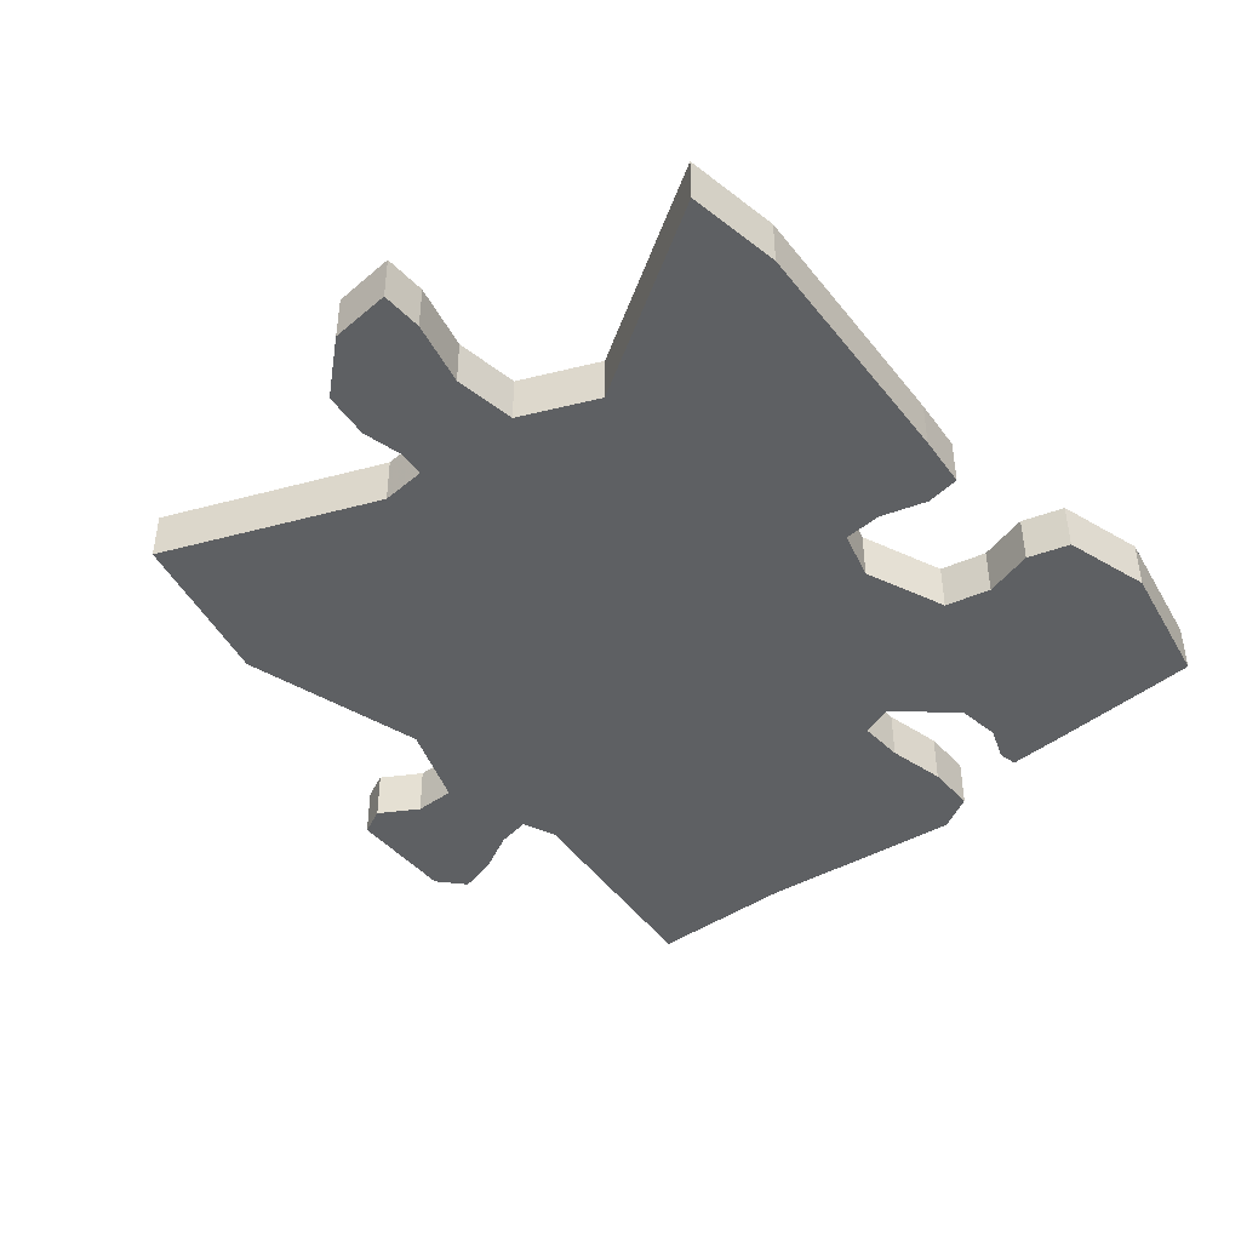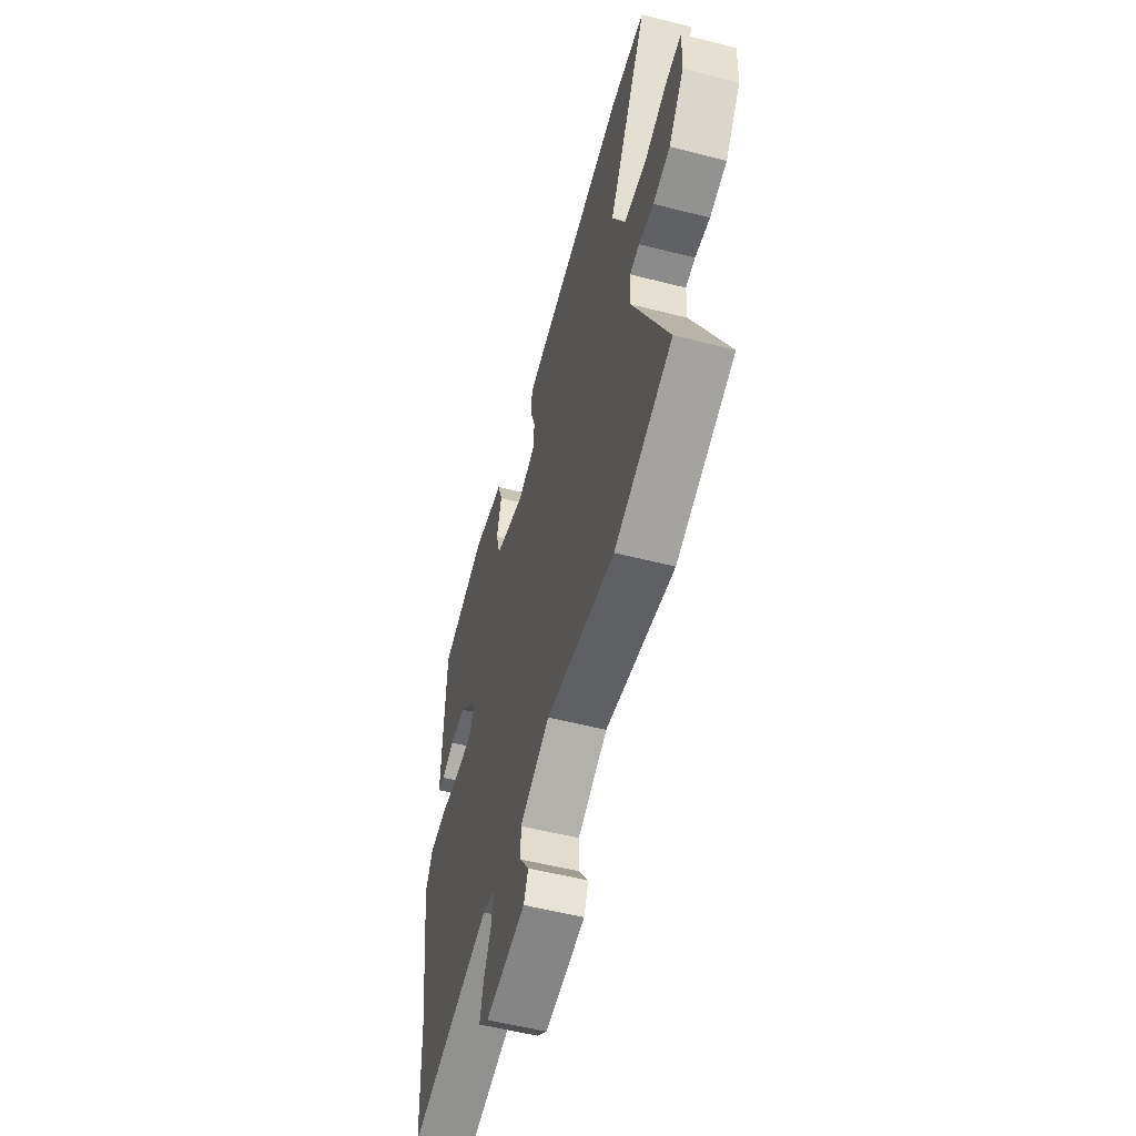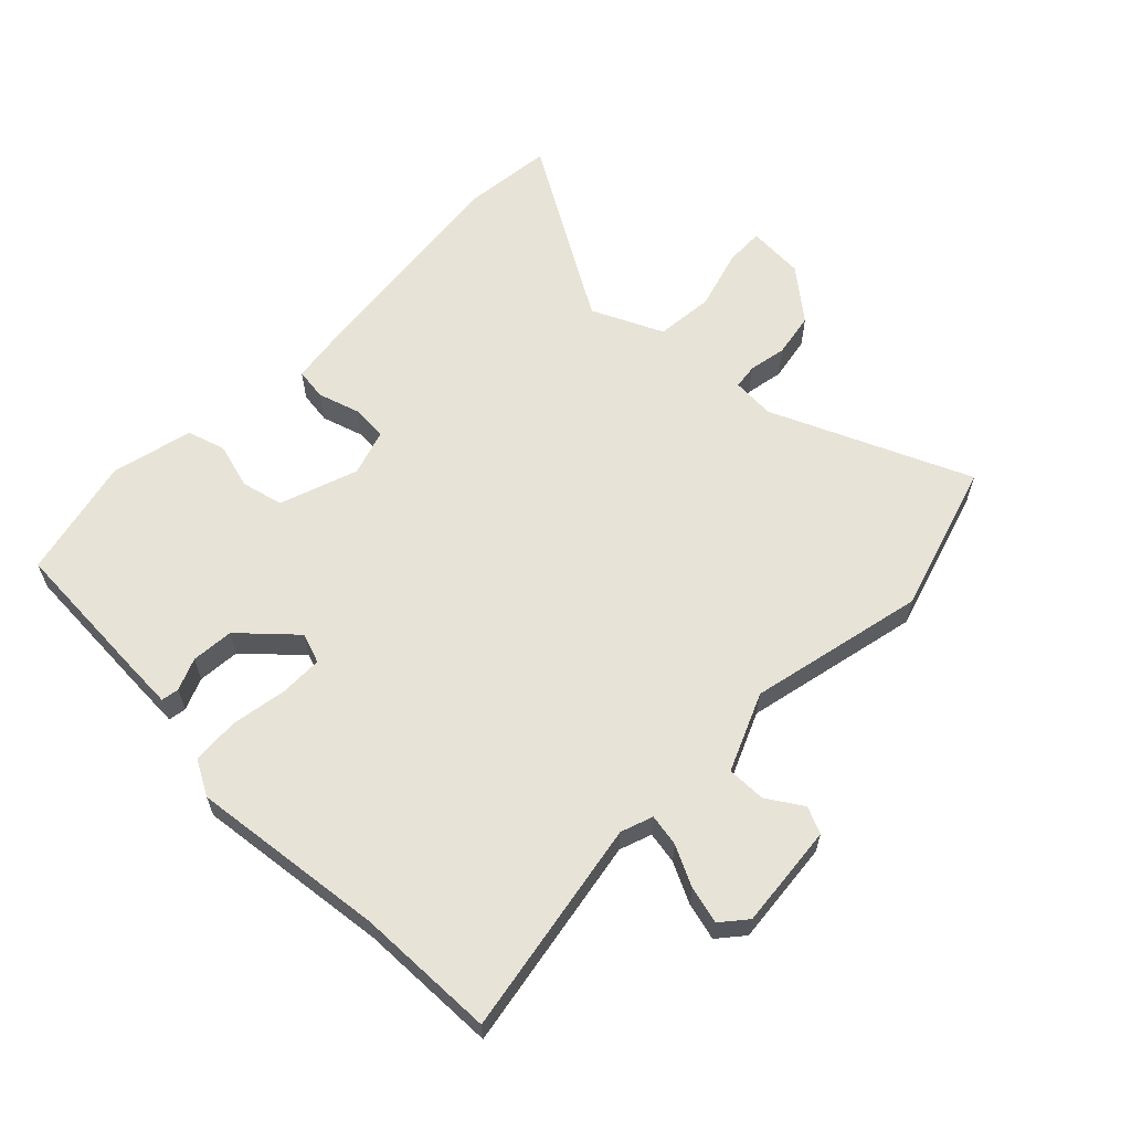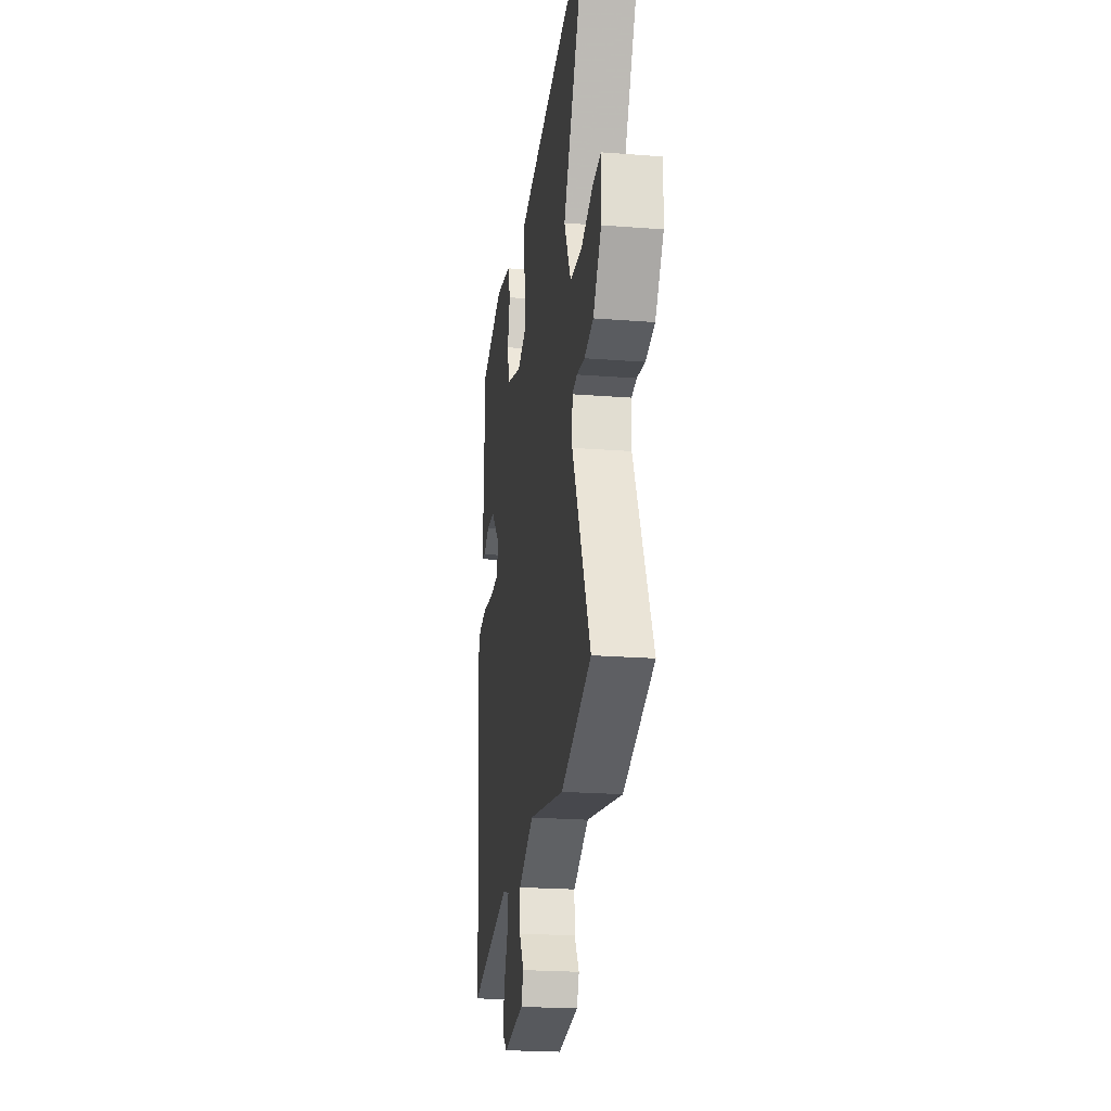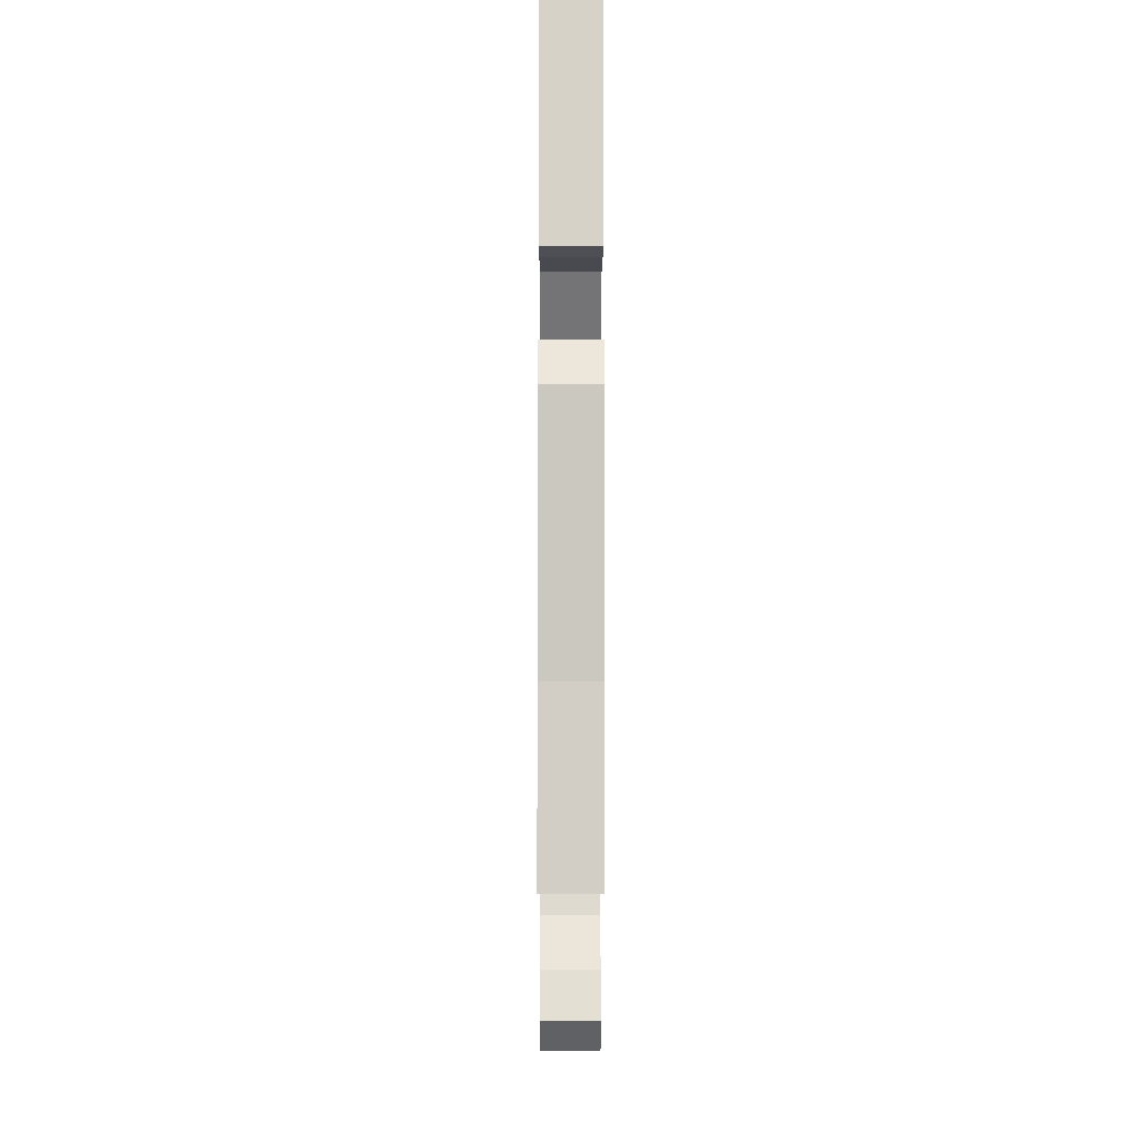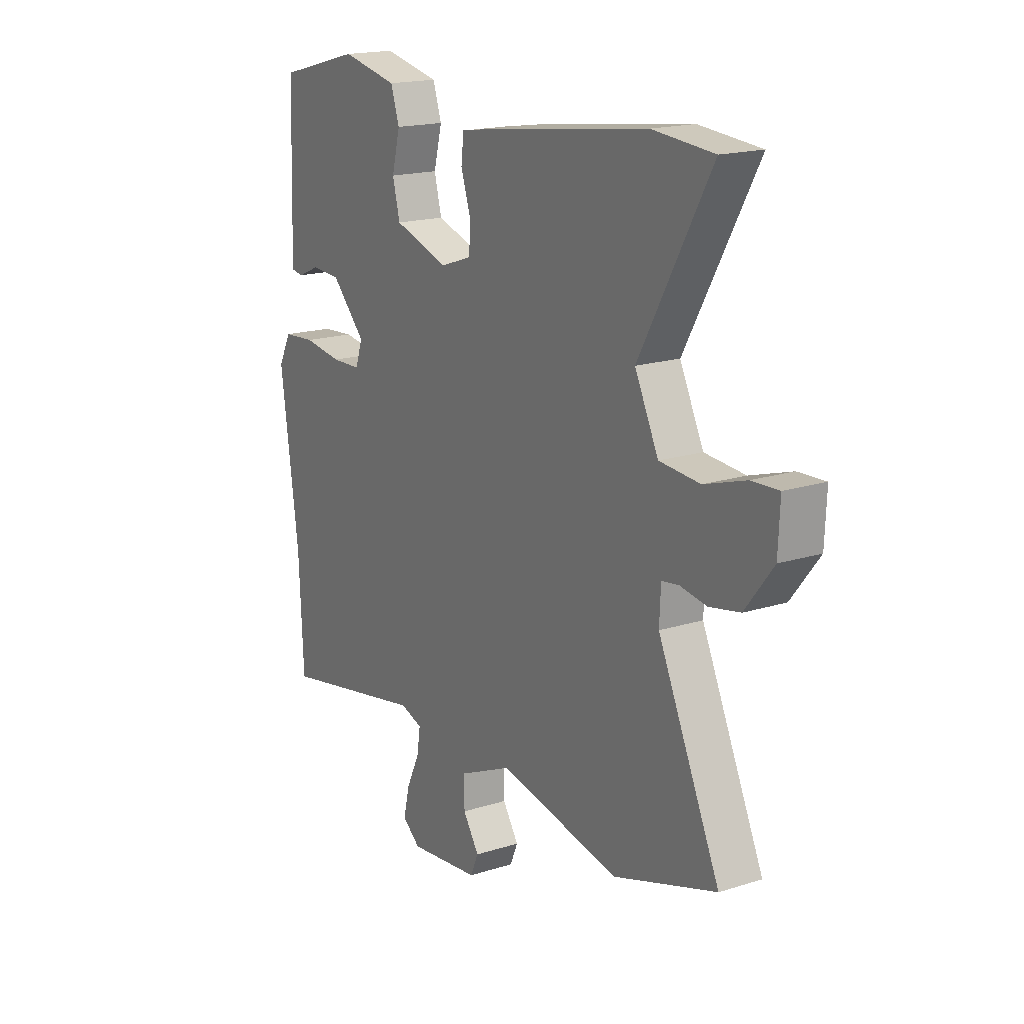
<metadata>
{"format":"obj","ext":"obj","renderer":"f3d","projection":"perspective","resolution":1024,"background":"white","views":[{"elev":-42.4,"azim":-47.4,"up":"+Y"},{"elev":-55.1,"azim":-105.1,"up":"+Z"},{"elev":61.5,"azim":135.5,"up":"+Y"},{"elev":-23.0,"azim":-97.5,"up":"+Z"},{"elev":-10.2,"azim":89.9,"up":"+Z"},{"elev":17.8,"azim":-121.8,"up":"+Z"}]}
</metadata>
<code>
v -0.426 0.07 -0.524
v -0.661 0.07 -0.447
v -0.519 0.07 -0.136
v -0.522 0.07 -0.068
v -0.561 0.07 -0.062
v -0.622 0.07 -0.072
v -0.692 0.07 -0.058
v -0.756 0.07 0.024
v -0.76 0.07 0.115
v -0.698 0.07 0.112
v -0.603 0.07 0.082
v -0.51 0.07 0.089
v -0.456 0.07 0.2
v -0.619 0.07 0.49
v -0.479 0.07 0.502
v -0.115 0.07 0.454
v -0.035 0.07 0.441
v -0.029 0.07 0.39
v -0.051 0.07 0.324
v -0.049 0.07 0.267
v 0.024 0.07 0.242
v 0.149 0.07 0.283
v 0.166 0.07 0.349
v 0.147 0.07 0.422
v 0.167 0.07 0.482
v 0.296 0.07 0.51
v 0.487 0.07 0.461
v 0.495 0.07 0.231
v 0.497 0.07 0.15
v 0.469 0.07 0.146
v 0.419 0.07 0.168
v 0.352 0.07 0.164
v 0.274 0.07 0.083
v 0.29 0.07 0.035
v 0.358 0.07 0.033
v 0.446 0.07 0.046
v 0.521 0.07 0.04
v 0.55 0.07 -0.016
v 0.508 0.07 -0.324
v 0.498 0.07 -0.543
v 0.159 0.07 -0.477
v 0.108 0.07 -0.494
v 0.116 0.07 -0.545
v 0.146 0.07 -0.609
v 0.16 0.07 -0.668
v 0.119 0.07 -0.701
v -0.045 0.07 -0.682
v -0.063 0.07 -0.64
v -0.026 0.07 -0.584
v -0.024 0.07 -0.523
v -0.146 0.07 -0.468
v -0.426 0 -0.524
v -0.661 0 -0.447
v -0.519 0 -0.136
v -0.522 0 -0.068
v -0.561 0 -0.062
v -0.622 0 -0.072
v -0.692 0 -0.058
v -0.756 0 0.024
v -0.76 0 0.115
v -0.698 0 0.112
v -0.603 0 0.082
v -0.51 0 0.089
v -0.456 0 0.2
v -0.619 0 0.49
v -0.479 0 0.502
v -0.115 0 0.454
v -0.035 0 0.441
v -0.029 0 0.39
v -0.051 0 0.324
v -0.049 0 0.267
v 0.024 0 0.242
v 0.149 0 0.283
v 0.166 0 0.349
v 0.147 0 0.422
v 0.167 0 0.482
v 0.296 0 0.51
v 0.487 0 0.461
v 0.495 0 0.231
v 0.497 0 0.15
v 0.469 0 0.146
v 0.419 0 0.168
v 0.352 0 0.164
v 0.274 0 0.083
v 0.29 0 0.035
v 0.358 0 0.033
v 0.446 0 0.046
v 0.521 0 0.04
v 0.55 0 -0.016
v 0.508 0 -0.324
v 0.498 0 -0.543
v 0.159 0 -0.477
v 0.108 0 -0.494
v 0.116 0 -0.545
v 0.146 0 -0.609
v 0.16 0 -0.668
v 0.119 0 -0.701
v -0.045 0 -0.682
v -0.063 0 -0.64
v -0.026 0 -0.584
v -0.024 0 -0.523
v -0.146 0 -0.468
f 47 48 49
f 46 47 49
f 45 46 49
f 44 45 49
f 43 44 49
f 42 43 49 50
f 41 42 50 51
f 39 40 41
f 39 41 51
f 38 39 51
f 37 38 51
f 36 37 51
f 35 36 51
f 29 30 31
f 28 29 31
f 27 28 31
f 26 27 31
f 25 26 31
f 24 25 31
f 23 24 31
f 22 23 31 32
f 21 22 32 33
f 17 18 19
f 16 17 19
f 15 16 19
f 14 15 19
f 13 14 19
f 12 13 19 20
f 9 10 11
f 8 9 11
f 7 8 11
f 6 7 11
f 5 6 11
f 4 5 11 12
f 21 33 34
f 20 21 34
f 12 20 34
f 4 12 34
f 3 4 34
f 34 35 51
f 3 34 51
f 2 3 51
f 1 2 51
f 100 99 98
f 100 98 97
f 100 97 96
f 100 96 95
f 100 95 94
f 101 100 94 93
f 102 101 93 92
f 92 91 90
f 102 92 90
f 102 90 89
f 102 89 88
f 102 88 87
f 102 87 86
f 82 81 80
f 82 80 79
f 82 79 78
f 82 78 77
f 82 77 76
f 82 76 75
f 82 75 74
f 83 82 74 73
f 84 83 73 72
f 70 69 68
f 70 68 67
f 70 67 66
f 70 66 65
f 70 65 64
f 71 70 64 63
f 62 61 60
f 62 60 59
f 62 59 58
f 62 58 57
f 62 57 56
f 63 62 56 55
f 85 84 72
f 85 72 71
f 85 71 63
f 85 63 55
f 85 55 54
f 102 86 85
f 102 85 54
f 102 54 53
f 102 53 52
f 1 52 53 2
f 2 53 54 3
f 3 54 55 4
f 4 55 56 5
f 5 56 57 6
f 6 57 58 7
f 7 58 59 8
f 8 59 60 9
f 9 60 61 10
f 10 61 62 11
f 11 62 63 12
f 12 63 64 13
f 13 64 65 14
f 14 65 66 15
f 15 66 67 16
f 16 67 68 17
f 17 68 69 18
f 18 69 70 19
f 19 70 71 20
f 20 71 72 21
f 21 72 73 22
f 22 73 74 23
f 23 74 75 24
f 24 75 76 25
f 25 76 77 26
f 26 77 78 27
f 27 78 79 28
f 28 79 80 29
f 29 80 81 30
f 30 81 82 31
f 31 82 83 32
f 32 83 84 33
f 33 84 85 34
f 34 85 86 35
f 35 86 87 36
f 36 87 88 37
f 37 88 89 38
f 38 89 90 39
f 39 90 91 40
f 40 91 92 41
f 41 92 93 42
f 42 93 94 43
f 43 94 95 44
f 44 95 96 45
f 45 96 97 46
f 46 97 98 47
f 47 98 99 48
f 48 99 100 49
f 49 100 101 50
f 50 101 102 51
f 51 102 52 1

</code>
